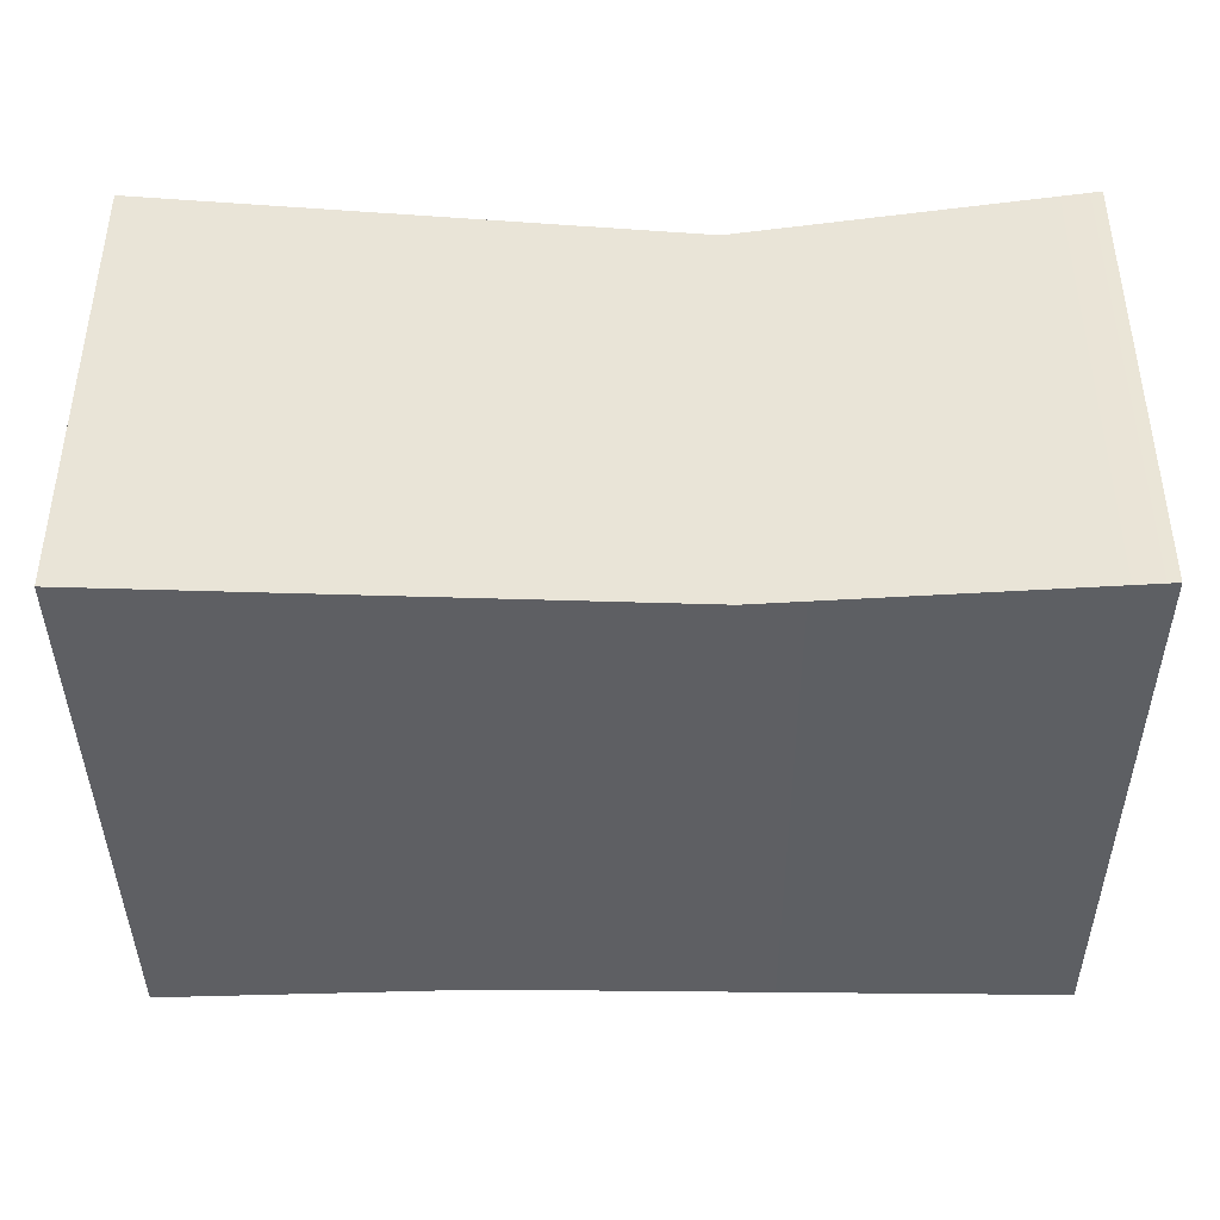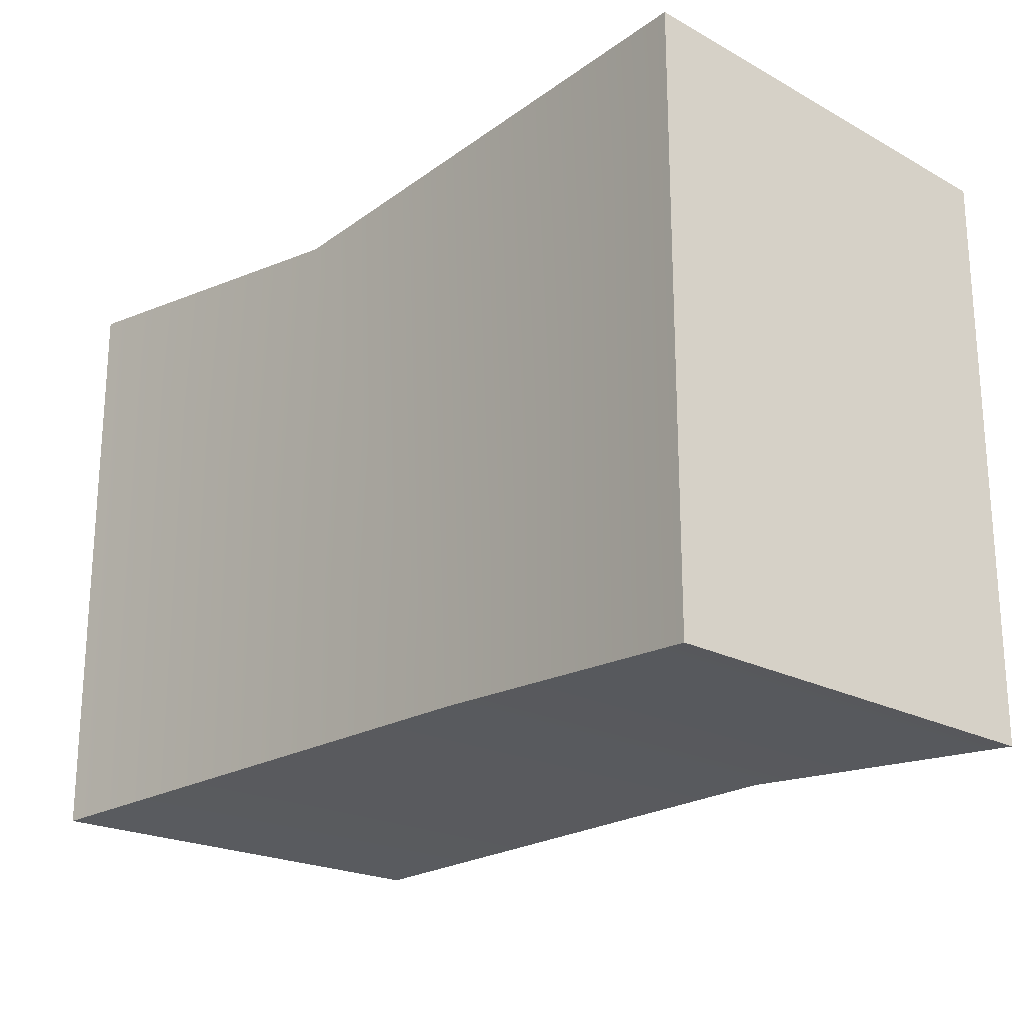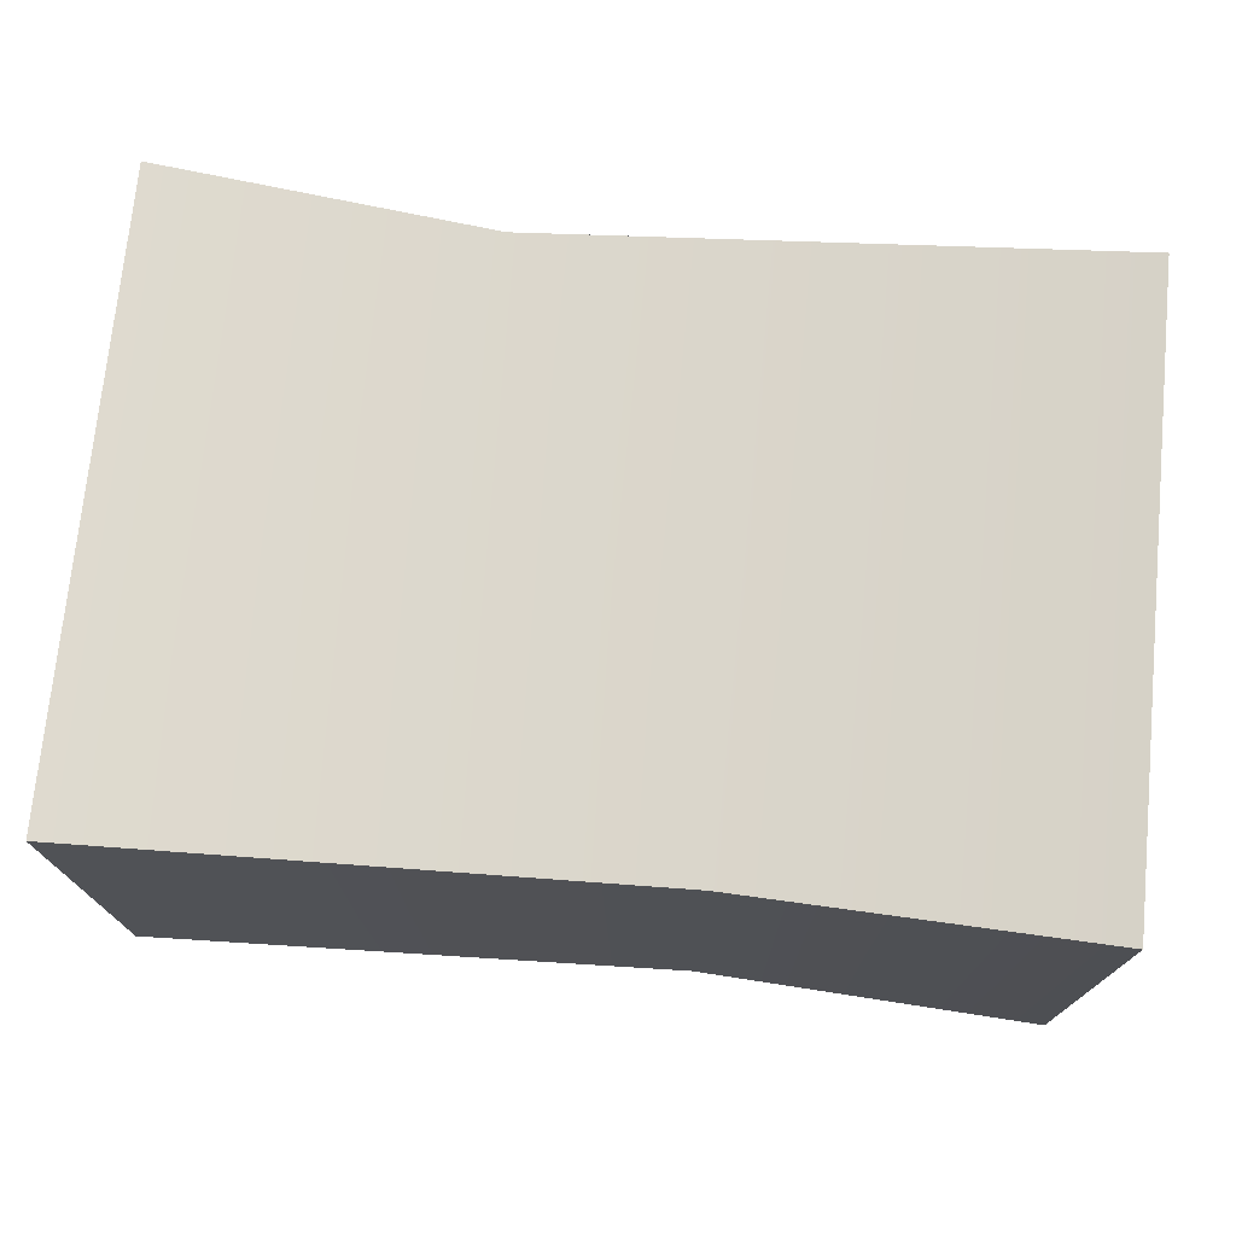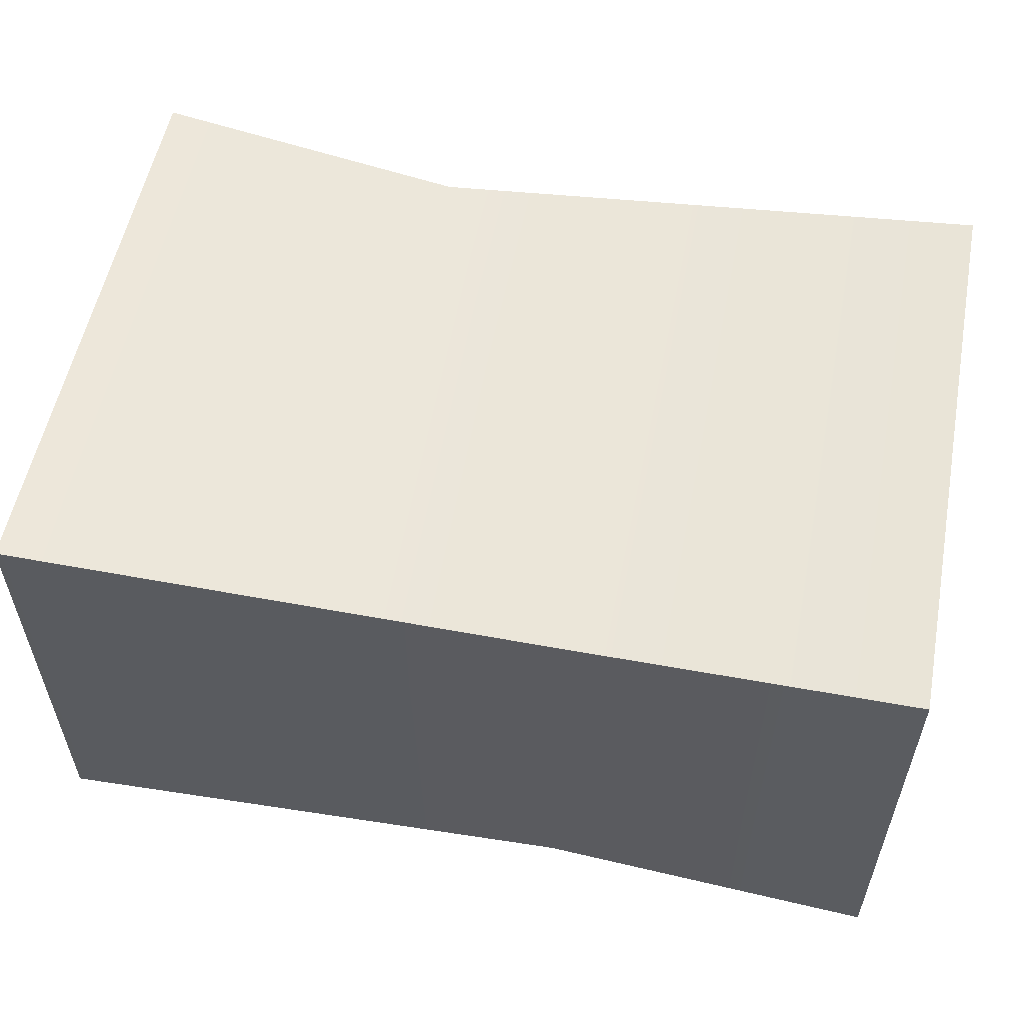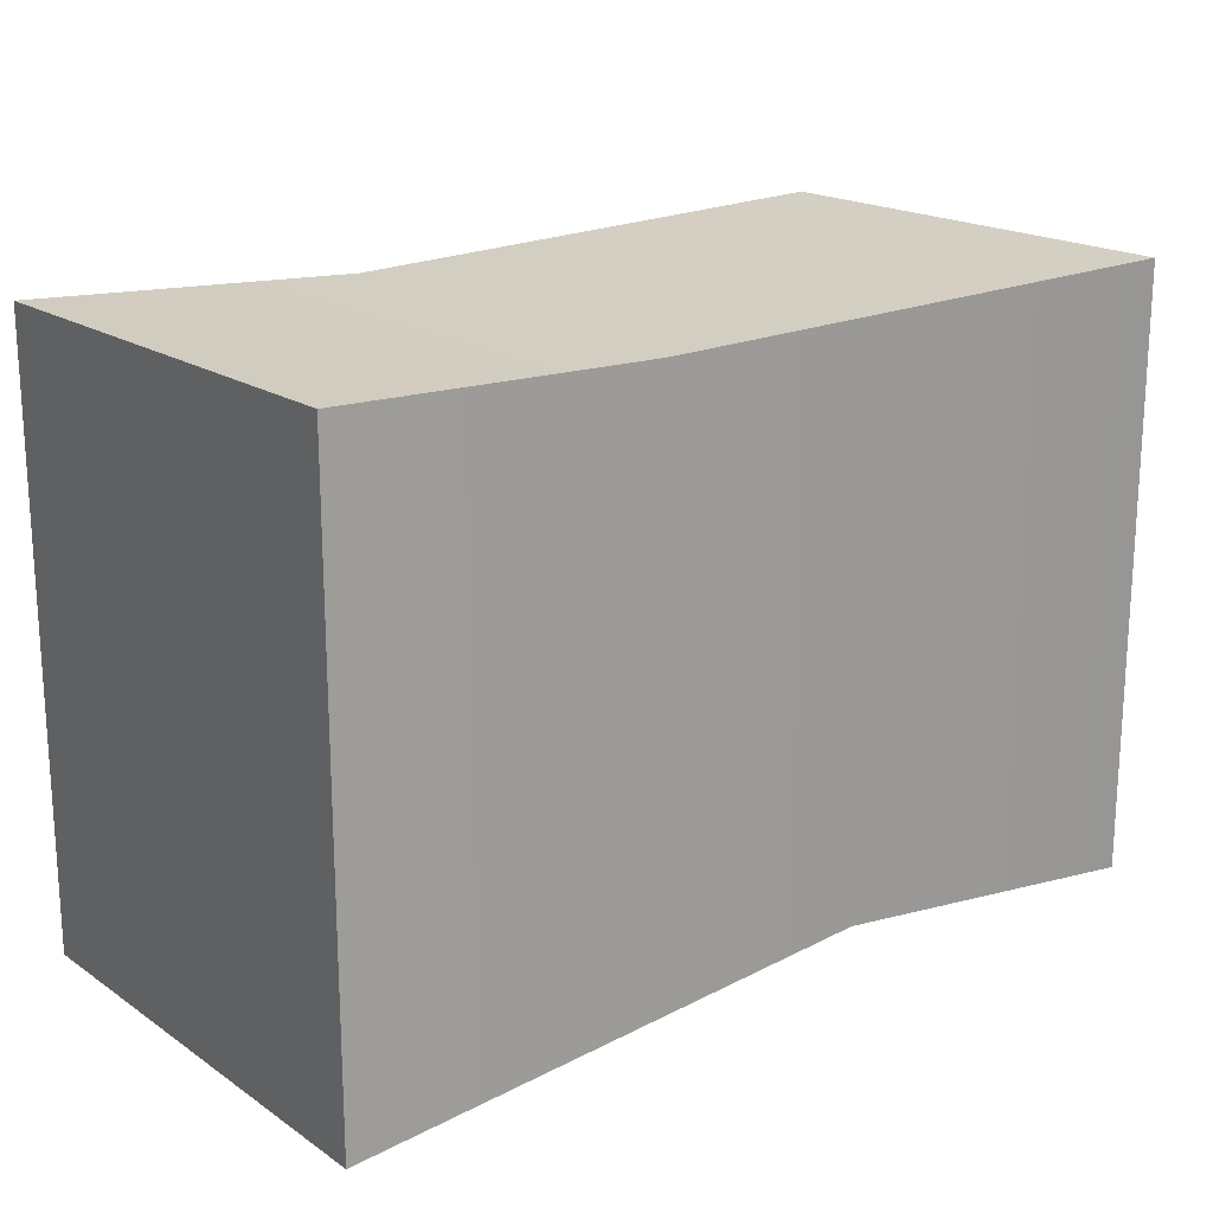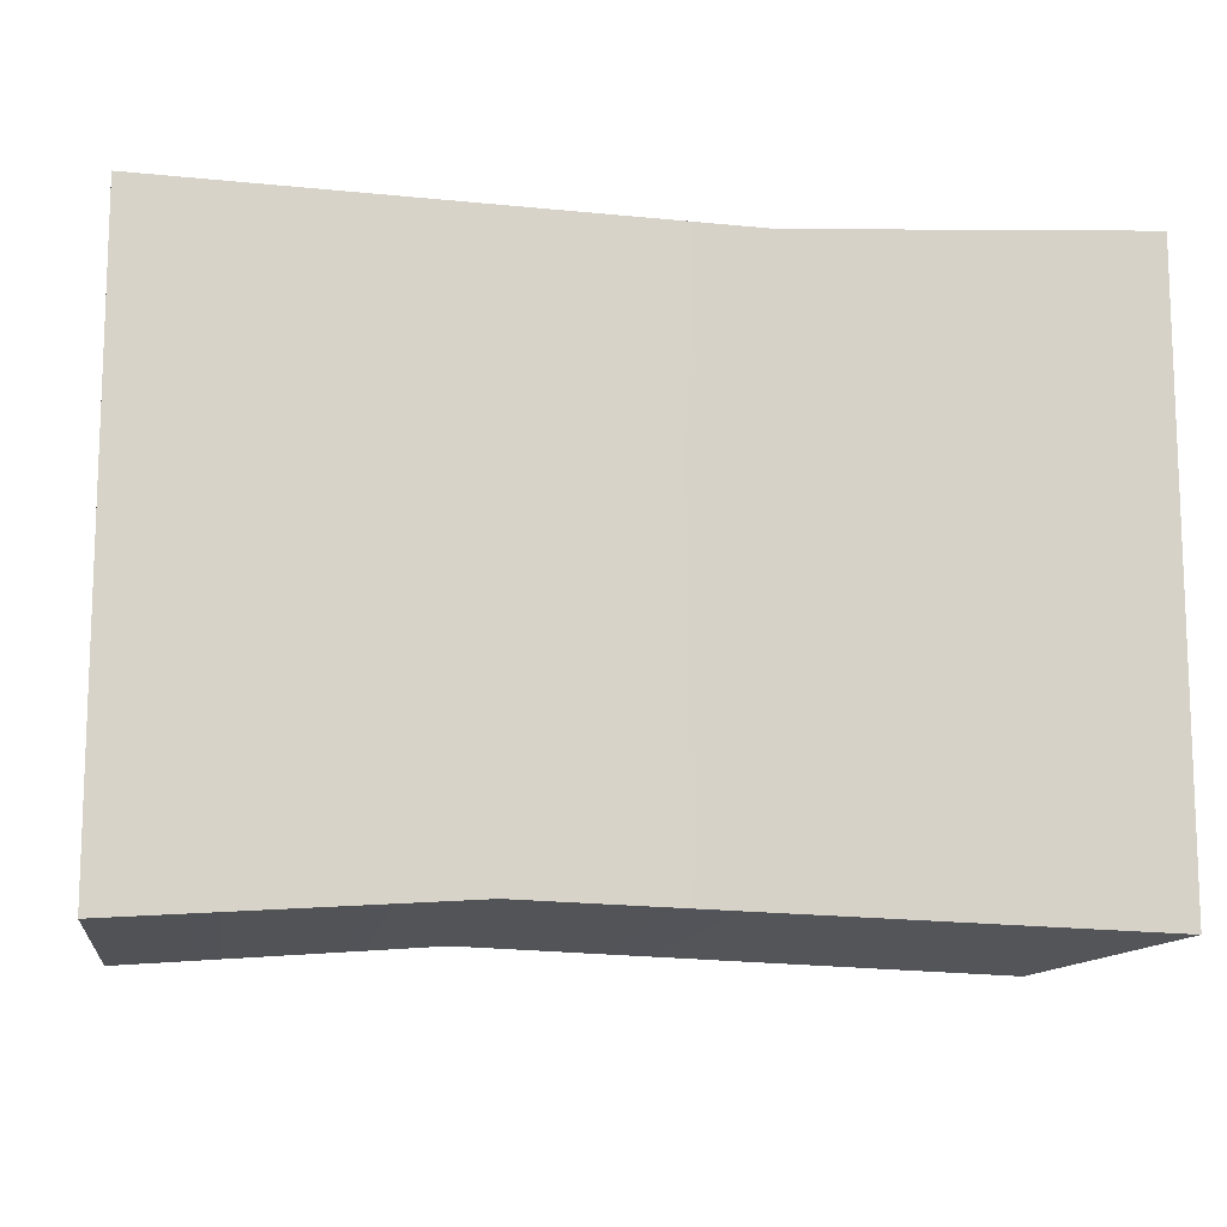
<metadata>
{"format":"obj","ext":"obj","renderer":"f3d","projection":"perspective","resolution":1024,"background":"white","views":[{"elev":-40.6,"azim":0.3,"up":"+Y"},{"elev":-21.2,"azim":-134.0,"up":"+Z"},{"elev":73.4,"azim":5.6,"up":"+Y"},{"elev":55.5,"azim":11.0,"up":"+Y"},{"elev":18.7,"azim":141.4,"up":"+Z"},{"elev":-12.3,"azim":-8.7,"up":"+Z"}]}
</metadata>
<code>
v -1.107 0.08146 0.7414
v -1.107 1.235 0.7414
v 0.237 1.149 0.6928
v 0.237 0.07102 0.6928
v 1.086 0.08146 0.7414
v 1.086 1.235 0.7414
v -1.107 1.235 0.7414
v -1.107 1.235 -0.7414
v -0.3198 1.149 -0.6928
v 0.237 1.149 0.6928
v 1.086 1.235 0.7414
v 1.086 1.235 -0.7414
v -1.107 1.235 -0.7414
v -1.107 0.08146 -0.7414
v -0.3198 0.07102 -0.6928
v -0.3198 1.149 -0.6928
v 1.086 1.235 -0.7414
v 1.086 0.08146 -0.7414
v -1.107 0.08146 -0.7414
v -1.107 0.08146 0.7414
v 0.237 0.07102 0.6928
v -0.3198 0.07102 -0.6928
v 1.086 0.08146 -0.7414
v 1.086 0.08146 0.7414
v 1.086 0.08146 0.7414
v 1.086 1.235 0.7414
v 1.086 1.235 -0.7414
v 1.086 0.08146 -0.7414
v -1.107 0.08146 -0.7414
v -1.107 1.235 -0.7414
v -1.107 1.235 0.7414
v -1.107 0.08146 0.7414
g Straw2_810_1
f 1 3 2
f 1 4 3
f 3 4 5
f 3 5 6
f 7 9 8
f 7 10 9
f 9 10 11
f 9 11 12
f 13 15 14
f 13 16 15
f 15 16 17
f 15 17 18
f 19 21 20
f 19 22 21
f 21 22 23
f 21 23 24
f 25 27 26
f 25 28 27
f 29 31 30
f 29 32 31

</code>
